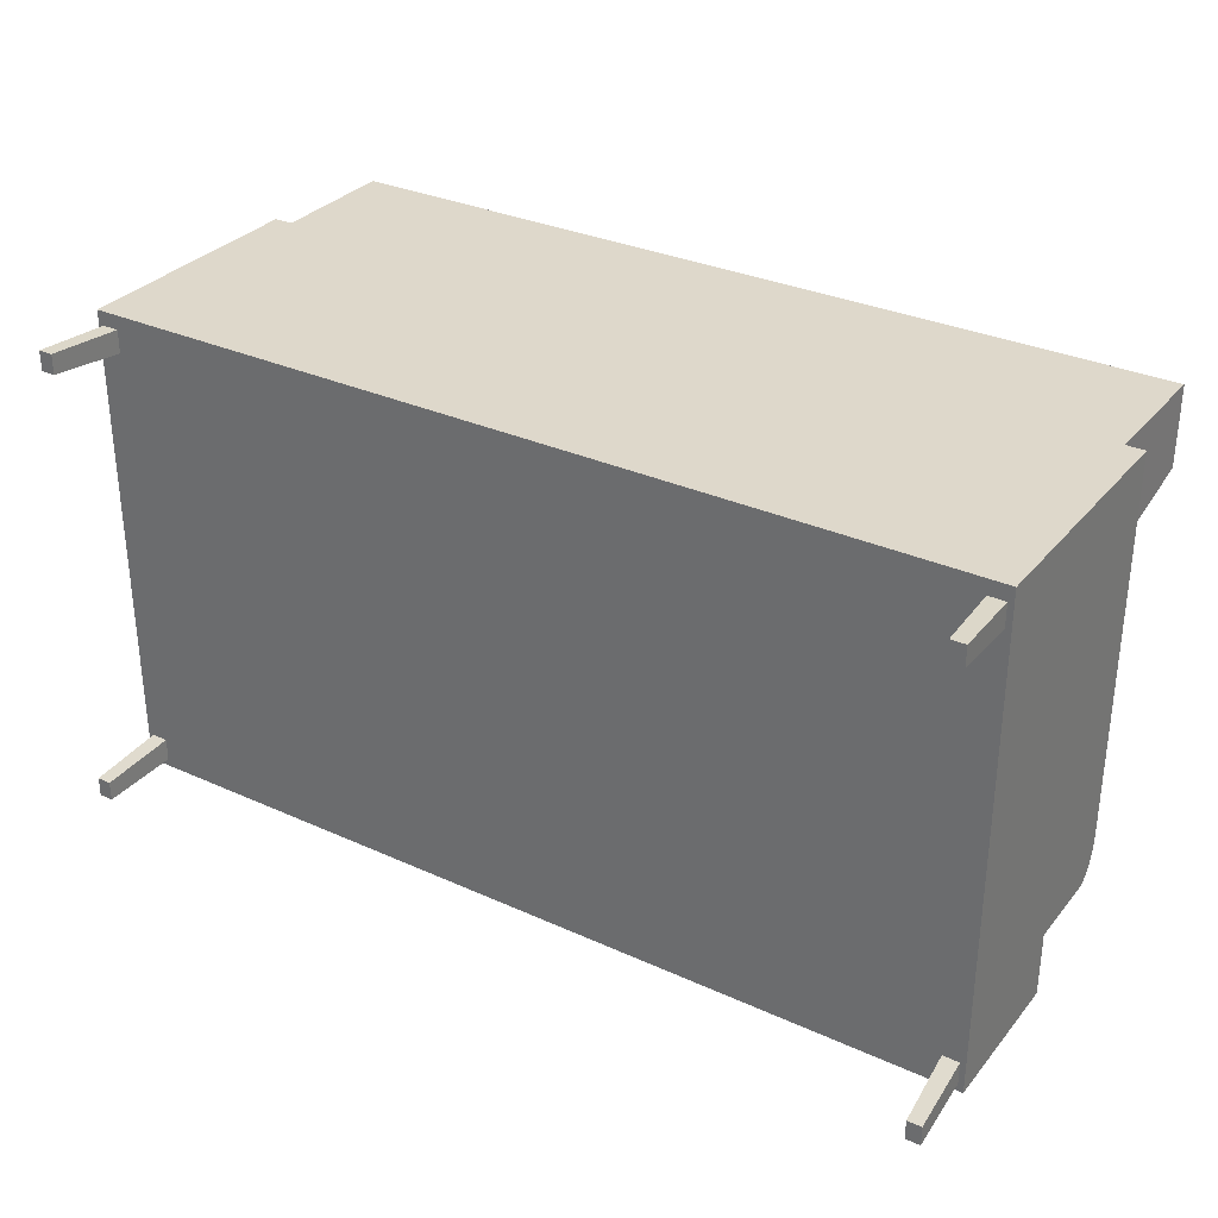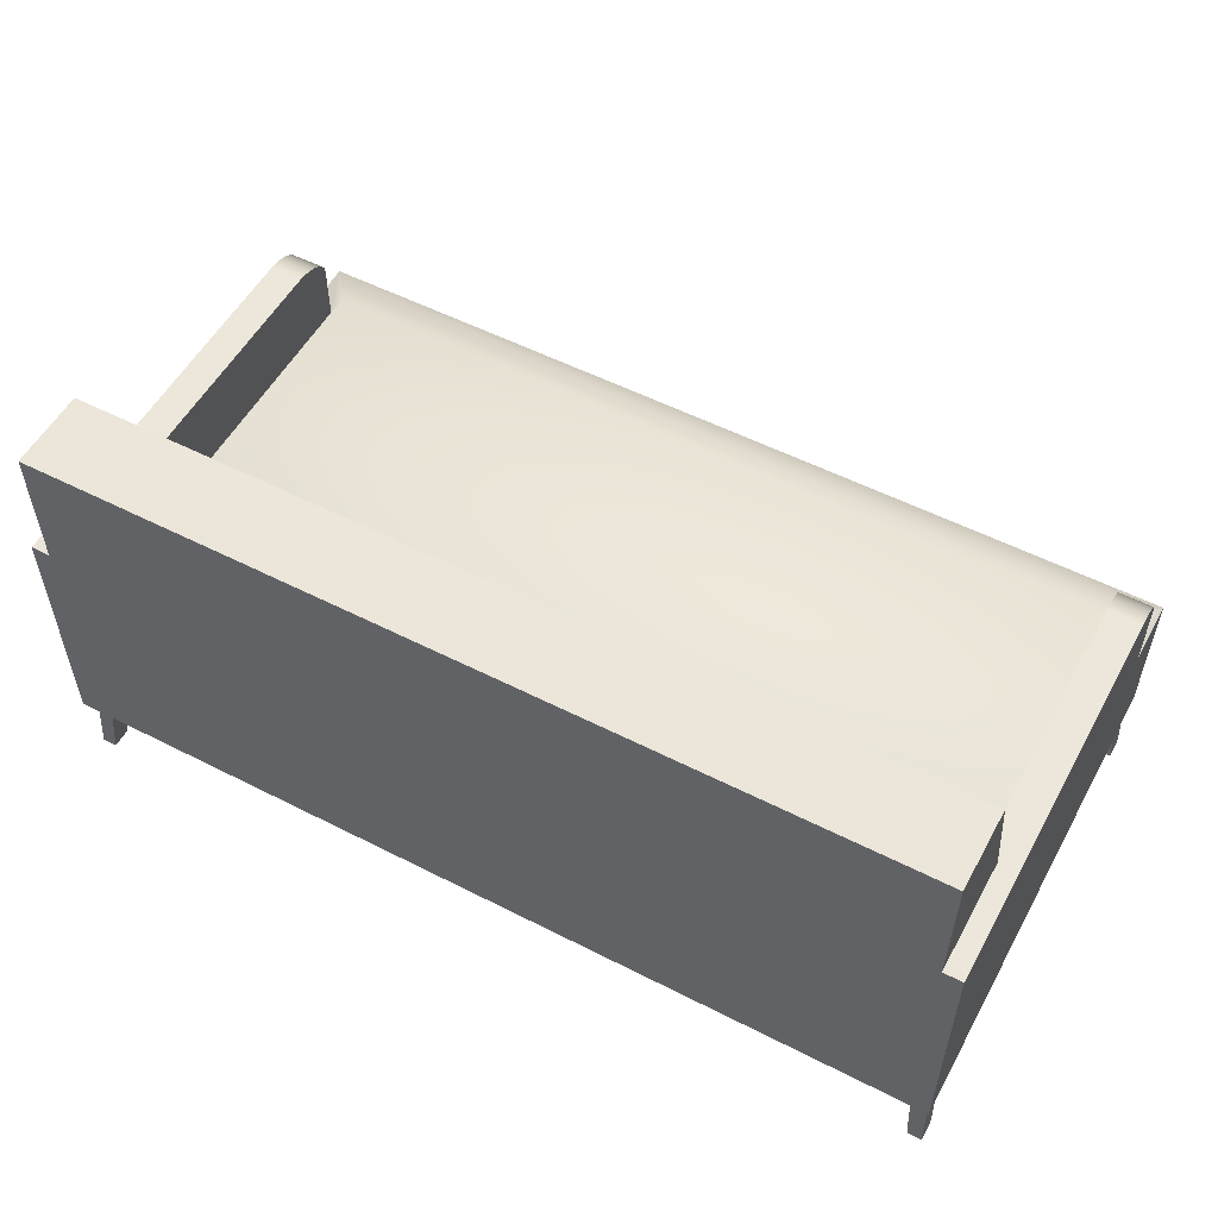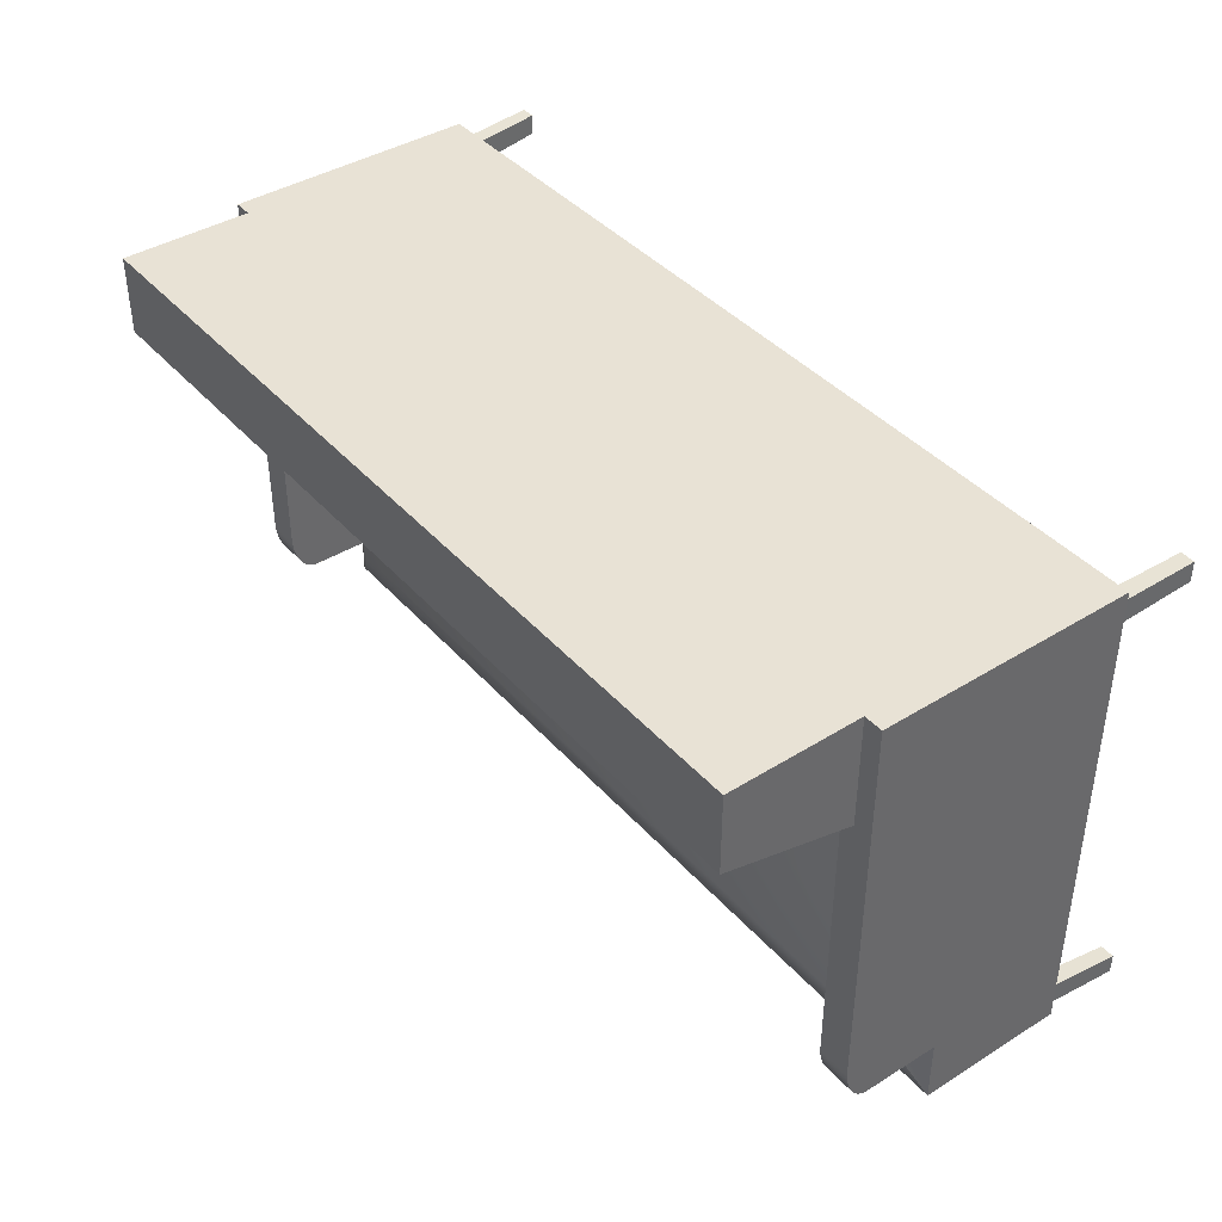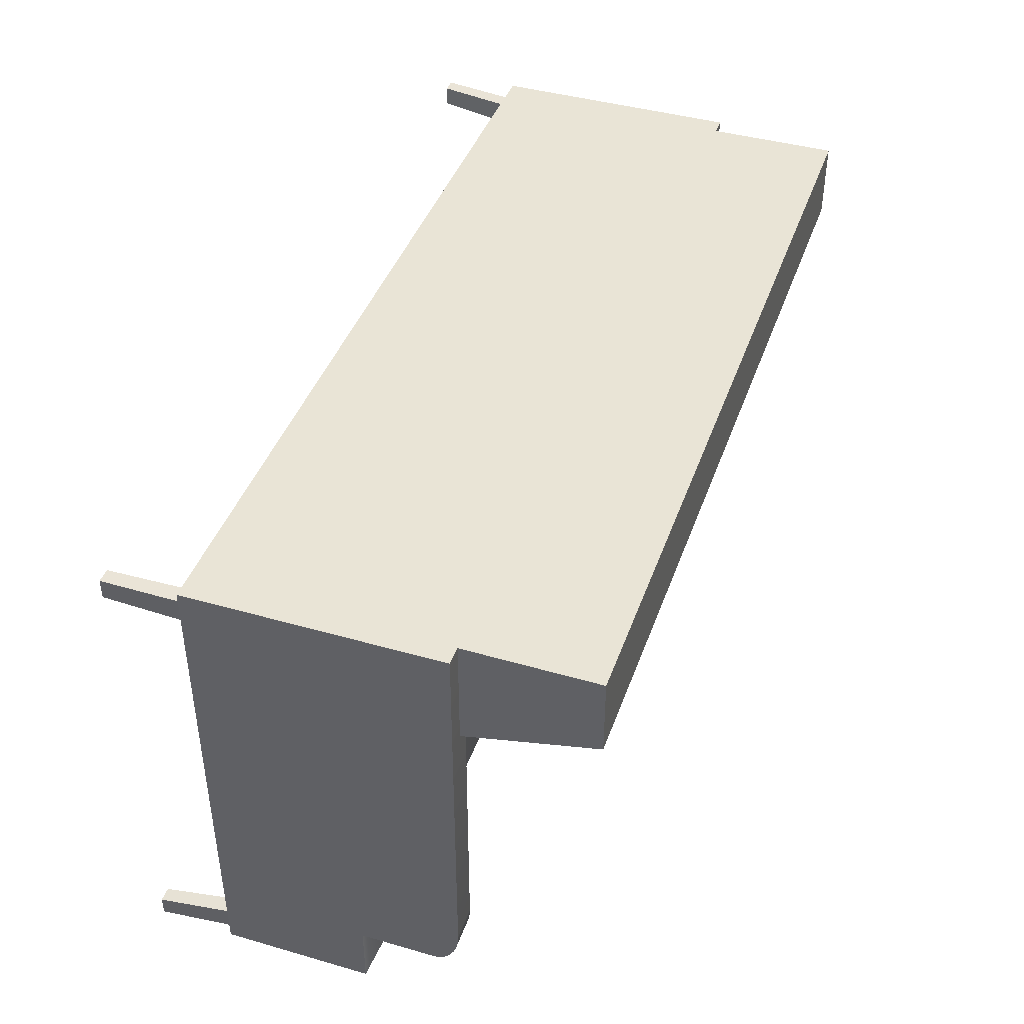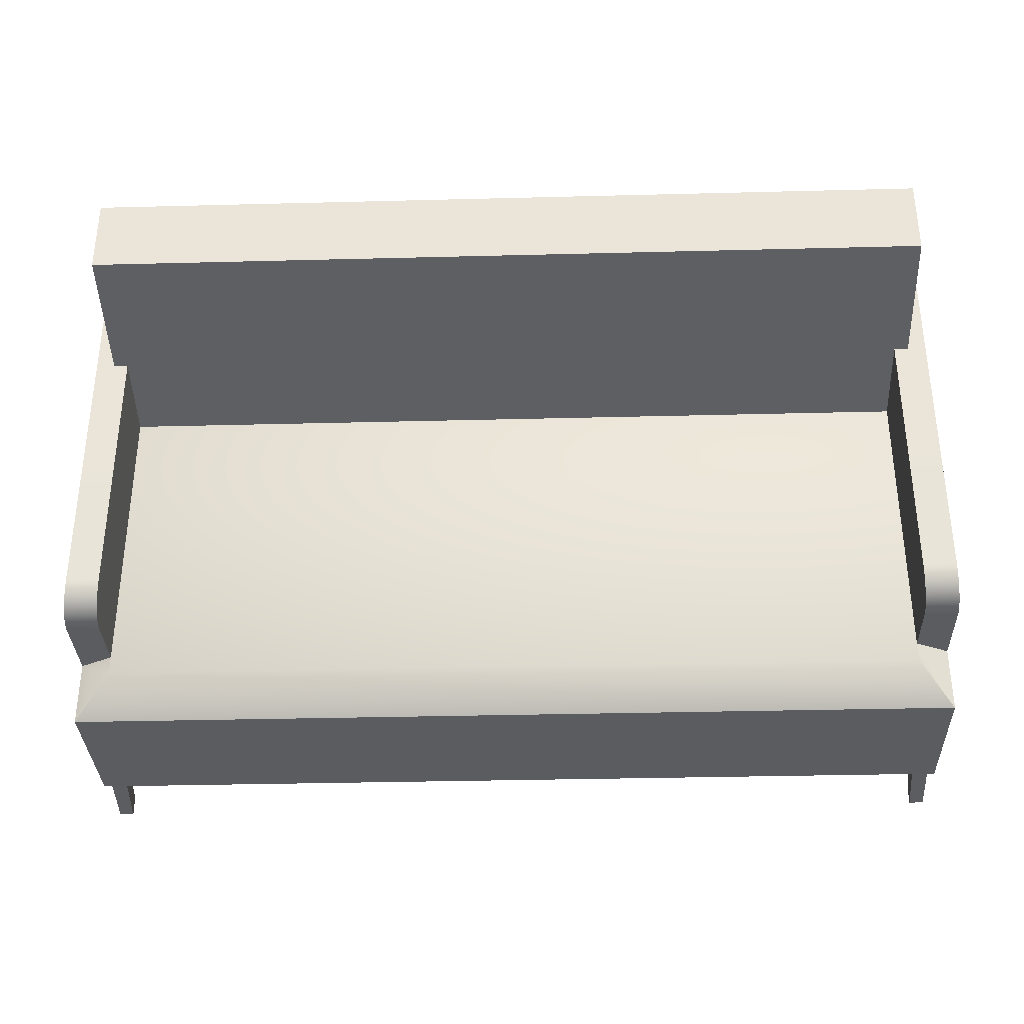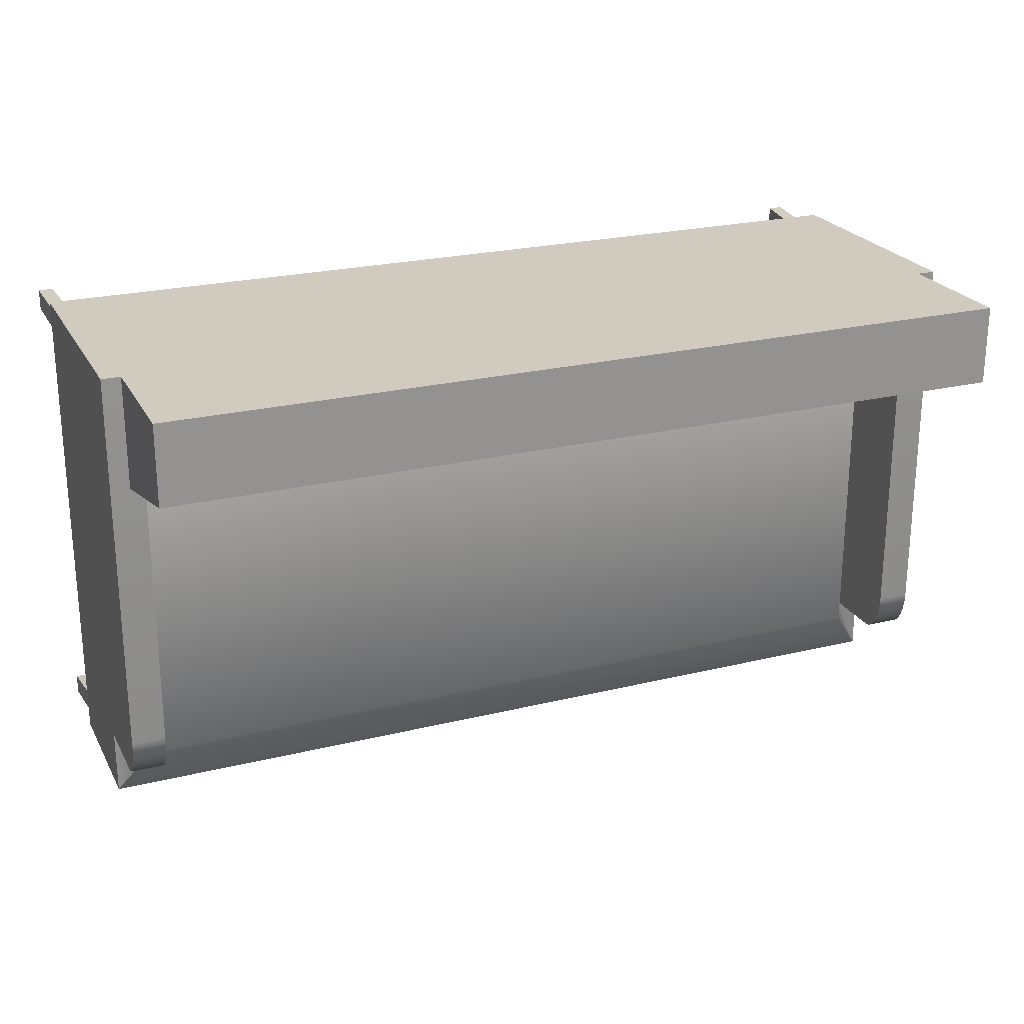
<metadata>
{"format":"obj","ext":"obj","renderer":"f3d","projection":"perspective","resolution":1024,"background":"white","views":[{"elev":31.6,"azim":32.6,"up":"+Z"},{"elev":54.3,"azim":28.4,"up":"+Y"},{"elev":40.7,"azim":-127.2,"up":"+Z"},{"elev":42.5,"azim":108.9,"up":"+Z"},{"elev":-33.7,"azim":-178.0,"up":"+Z"},{"elev":23.5,"azim":157.6,"up":"+Z"}]}
</metadata>
<code>
v 0.3835 0.2102 0.2675
v -0.3825 -0.002543 0.2675
v 0.3825 -0.002543 0.2675
v -0.3835 0.2102 0.2675
v 0.3825 0.000253 0.1452
v 0.3835 0.2102 0.1964
v -0.3835 0.2102 0.1964
v -0.3825 0.000253 0.1452
v 0.3854 -0.1988 -0.1518
v 0.3982 -0.1988 -0.1697
v 0.3982 -0.1988 -0.1518
v 0.3854 -0.1988 -0.1697
v 0.3949 -0.1305 -0.165
v 0.3949 -0.1305 -0.1442
v 0.38 -0.1305 -0.165
v 0.38 -0.1305 -0.1442
v -0.3982 -0.1988 -0.1518
v -0.3982 -0.1988 -0.1697
v -0.3854 -0.1988 -0.1518
v -0.3949 -0.1305 -0.165
v -0.3854 -0.1988 -0.1697
v -0.3949 -0.1305 -0.1442
v -0.38 -0.1305 -0.165
v -0.38 -0.1305 -0.1442
v 0.3982 -0.1988 0.2414
v 0.3982 -0.1988 0.2593
v 0.3854 -0.1988 0.2414
v 0.3949 -0.1305 0.2547
v 0.3854 -0.1988 0.2593
v 0.3949 -0.1305 0.2339
v 0.38 -0.1305 0.2547
v 0.38 -0.1305 0.2339
v -0.3854 -0.1988 0.2414
v -0.3982 -0.1988 0.2593
v -0.3982 -0.1988 0.2414
v -0.3854 -0.1988 0.2593
v -0.3949 -0.1305 0.2547
v -0.3949 -0.1305 0.2339
v -0.38 -0.1305 0.2547
v -0.38 -0.1305 0.2339
v -0.3999 0.09349 -0.07942
v -0.3701 0.09369 -0.0743
v -0.3701 0.09349 -0.07942
v -0.3999 0.09369 -0.0743
v -0.3701 0.01857 0.2259
v -0.3999 0.09289 -0.08444
v -0.3999 -0.1305 0.2675
v -0.3999 0.09369 0.2675
v -0.3701 0.09289 -0.08444
v -0.3701 0.09369 0.2675
v -0.3999 0.003083 0.2675
v -0.3701 0.09191 -0.0893
v -0.3701 0.003083 0.2675
v -0.3999 0.09191 -0.0893
v 0.3999 0.003083 0.2675
v -0.3701 0.09057 -0.0939
v 0.37 0.01861 0.2258
v -0.37 0.01861 0.2258
v -0.3999 0.09057 -0.0939
v 0.3999 -0.1305 0.2675
v 0.3701 0.003083 0.2675
v -0.3701 0.08887 -0.09816
v 0.3701 0.01857 0.2259
v -0.37 0.01861 -0.1302
v -0.3701 0.01857 -0.1135
v -0.3999 0.08887 -0.09816
v 0.3999 -0.1305 -0.172
v 0.3999 0.09369 -0.0743
v 0.3999 0.09369 0.2675
v -0.3701 0.08687 -0.102
v 0.3701 0.09369 0.2675
v 0.3701 0.01857 -0.1135
v 0.37 0.01861 -0.1302
v -0.3701 0.0704 -0.1135
v -0.3999 0.08687 -0.102
v -0.3999 -0.1305 -0.172
v 0.3999 0.003083 -0.1135
v 0.3999 0.09349 -0.07942
v -0.3701 0.08458 -0.1054
v 0.3701 0.09369 -0.0743
v 0.3701 0.07344 -0.1132
v -0.3999 0.003083 -0.172
v -0.3701 0.07344 -0.1132
v -0.3999 0.0704 -0.1135
v -0.3999 0.08458 -0.1054
v 0.3999 0.003083 -0.172
v 0.3999 0.0704 -0.1135
v 0.3999 0.09289 -0.08444
v -0.3701 0.08204 -0.1082
v 0.3701 0.09349 -0.07942
v 0.3701 0.0704 -0.1135
v 0.3701 0.07643 -0.1122
v -0.3999 0.003083 -0.1135
v -0.3701 0.07643 -0.1122
v -0.3999 0.08204 -0.1082
v 0.3999 0.07344 -0.1132
v 0.3999 0.09191 -0.0893
v 0.3701 0.09289 -0.08444
v -0.3701 0.07931 -0.1105
v 0.3701 0.07931 -0.1105
v 0.3999 0.07643 -0.1122
v -0.3999 0.07344 -0.1132
v -0.3999 0.07931 -0.1105
v 0.3999 0.09057 -0.0939
v 0.3701 0.09191 -0.0893
v 0.3701 0.08204 -0.1082
v 0.3999 0.07931 -0.1105
v -0.3999 0.07643 -0.1122
v 0.3999 0.08887 -0.09816
v 0.3701 0.09057 -0.0939
v 0.3701 0.08458 -0.1054
v 0.3999 0.08204 -0.1082
v 0.3999 0.08687 -0.102
v 0.3701 0.08887 -0.09816
v 0.3701 0.08687 -0.102
v 0.3999 0.08458 -0.1054
v 0.3701 -0.005577 -0.1135
v -0.3701 -0.005577 -0.1135
g mesh1_mesh1-geometry
f 1 2 3
f 2 1 4
f 3 2 1
f 4 1 2
f 2 5 3
f 3 5 2
f 3 6 1
f 1 6 3
f 1 7 4
f 4 7 1
f 7 2 4
f 4 2 7
f 5 2 8
f 8 2 5
f 6 3 5
f 5 3 6
f 7 1 6
f 6 1 7
f 2 7 8
f 8 7 2
f 7 5 8
f 8 5 7
f 5 7 6
f 6 7 5
g mesh2_mesh2-geometry
f 9 10 11
f 10 9 12
f 11 10 9
f 12 9 10
f 10 11 13
f 11 9 14
f 12 15 9
f 12 10 15
f 14 13 11
f 13 15 10
f 16 14 9
f 16 9 15
g mesh2_mesh2-geometry
f 13 11 10
f 11 13 14
g mesh2_mesh2-geometry
f 14 9 11
f 9 14 16
g mesh2_mesh2-geometry
f 9 15 12
f 15 9 16
g mesh2_mesh2-geometry
f 15 10 12
f 10 15 13
g mesh3_mesh3-geometry
l 10 12
l 11 10
l 12 9
l 9 11
g mesh4_mesh4-geometry
f 17 18 19
f 19 18 17
f 20 17 18
f 21 19 18
f 18 19 21
f 22 19 17
f 17 20 22
f 18 23 20
f 19 23 21
f 23 18 21
f 19 22 24
f 23 19 24
g mesh4_mesh4-geometry
f 18 17 20
f 22 20 17
g mesh4_mesh4-geometry
f 17 19 22
f 24 22 19
g mesh4_mesh4-geometry
f 20 23 18
f 21 18 23
g mesh4_mesh4-geometry
f 21 23 19
f 24 19 23
g mesh5_mesh5-geometry
l 18 21
l 17 18
l 21 19
l 19 17
g mesh6_mesh6-geometry
f 25 26 27
f 27 26 25
f 28 25 26
f 29 27 26
f 26 27 29
f 30 27 25
f 25 28 30
f 26 31 28
f 27 31 29
f 31 26 29
f 27 30 32
f 31 27 32
g mesh6_mesh6-geometry
f 26 25 28
f 30 28 25
g mesh6_mesh6-geometry
f 25 27 30
f 32 30 27
g mesh6_mesh6-geometry
f 28 31 26
f 29 26 31
g mesh6_mesh6-geometry
f 29 31 27
f 32 27 31
g mesh7_mesh7-geometry
l 26 29
l 25 26
l 29 27
l 27 25
g mesh8_mesh8-geometry
f 33 34 35
f 34 33 36
f 35 34 33
f 36 33 34
f 34 35 37
f 35 33 38
f 36 39 33
f 36 34 39
f 38 37 35
f 37 39 34
f 40 38 33
f 40 33 39
g mesh8_mesh8-geometry
f 37 35 34
f 35 37 38
g mesh8_mesh8-geometry
f 38 33 35
f 33 38 40
g mesh8_mesh8-geometry
f 33 39 36
f 39 33 40
g mesh8_mesh8-geometry
f 39 34 36
f 34 39 37
g mesh9_mesh9-geometry
l 34 36
l 35 34
l 36 33
l 33 35
g mesh10_mesh10-geometry
f 41 42 43
f 42 41 44
f 45 43 42
f 43 46 41
f 41 47 44
f 48 42 44
f 45 49 43
f 45 42 50
f 46 43 49
f 46 47 41
f 44 47 51
f 42 48 50
f 44 51 48
f 45 52 49
f 45 50 53
f 52 46 49
f 54 47 46
f 47 55 51
f 51 50 48
f 45 56 52
f 51 53 50
f 53 57 58
f 53 58 45
f 46 52 54
f 59 47 54
f 55 47 60
f 51 55 61
f 45 62 56
f 59 52 56
f 51 61 53
f 63 53 61
f 53 63 57
f 57 64 58
f 58 65 45
f 52 59 54
f 66 47 59
f 47 67 60
f 60 68 55
f 69 61 55
f 45 70 62
f 62 59 56
f 71 63 61
f 72 57 63
f 64 57 73
f 64 65 58
f 74 45 65
f 75 47 66
f 59 62 66
f 67 47 76
f 67 77 60
f 60 78 68
f 69 55 68
f 61 69 71
f 45 79 70
f 70 66 62
f 80 63 71
f 81 72 63
f 57 72 73
f 73 82 64
f 65 64 82
f 45 74 83
f 65 84 74
f 85 47 75
f 66 70 75
f 47 82 76
f 82 67 76
f 77 67 86
f 60 77 87
f 60 88 78
f 78 80 68
f 68 71 69
f 45 89 79
f 85 70 79
f 90 63 80
f 71 68 80
f 72 81 91
f 81 63 92
f 77 73 72
f 82 73 86
f 65 82 93
f 84 83 74
f 45 83 94
f 84 65 93
f 95 47 85
f 70 85 75
f 82 47 93
f 67 82 86
f 73 77 86
f 72 87 77
f 60 87 96
f 60 97 88
f 98 78 88
f 80 78 90
f 45 99 89
f 95 79 89
f 79 95 85
f 98 63 90
f 96 91 81
f 87 72 91
f 92 63 100
f 101 81 92
f 83 84 102
f 102 94 83
f 45 94 99
f 102 84 93
f 103 47 95
f 93 47 102
f 91 96 87
f 60 96 101
f 60 104 97
f 97 98 88
f 78 98 90
f 103 89 99
f 89 103 95
f 105 63 98
f 81 101 96
f 100 63 106
f 107 92 100
f 92 107 101
f 94 102 108
f 108 99 94
f 108 47 103
f 102 47 108
f 60 101 107
f 60 109 104
f 104 105 97
f 98 97 105
f 99 108 103
f 110 63 105
f 106 63 111
f 112 100 106
f 100 112 107
f 60 107 112
f 60 113 109
f 109 110 104
f 105 104 110
f 114 63 110
f 111 63 115
f 116 106 111
f 106 116 112
f 60 112 116
f 60 116 113
f 113 114 109
f 110 109 114
f 115 63 114
f 113 111 115
f 111 113 116
f 114 113 115
g mesh10_mesh10-geometry
f 43 42 41
f 44 41 42
f 42 43 45
f 41 46 43
f 44 47 41
f 44 42 48
f 43 49 45
f 50 42 45
f 49 43 46
f 41 47 46
f 51 47 44
f 50 48 42
f 48 51 44
f 49 52 45
f 53 50 45
f 49 46 52
f 46 47 54
f 51 55 47
f 48 50 51
f 52 56 45
f 50 53 51
f 58 57 53
f 45 58 53
f 54 52 46
f 54 47 59
f 60 47 55
f 61 55 51
f 56 62 45
f 56 52 59
f 53 61 51
f 61 53 63
f 57 63 53
f 58 64 57
f 45 65 58
f 54 59 52
f 59 47 66
f 60 67 47
f 55 68 60
f 55 61 69
f 62 70 45
f 56 59 62
f 61 63 71
f 63 57 72
f 73 57 64
f 58 65 64
f 65 45 74
f 66 47 75
f 66 62 59
f 76 47 67
f 60 77 67
f 68 78 60
f 68 55 69
f 71 69 61
f 70 79 45
f 62 66 70
f 71 63 80
f 63 72 81
f 73 72 57
f 64 82 73
f 82 64 65
f 83 74 45
f 74 84 65
f 75 47 85
f 75 70 66
f 76 82 47
f 76 67 82
f 86 67 77
f 87 77 60
f 78 88 60
f 68 80 78
f 69 71 68
f 79 89 45
f 79 70 85
f 80 63 90
f 80 68 71
f 91 81 72
f 92 63 81
f 72 73 77
f 86 73 82
f 93 82 65
f 74 83 84
f 94 83 45
f 93 65 84
f 85 47 95
f 75 85 70
f 93 47 82
f 86 82 67
f 86 77 73
f 77 87 72
f 96 87 60
f 88 97 60
f 88 78 98
f 90 78 80
f 89 99 45
f 89 79 95
f 85 95 79
f 90 63 98
f 81 91 96
f 91 72 87
f 100 63 92
f 92 81 101
f 102 84 83
f 83 94 102
f 99 94 45
f 93 84 102
f 95 47 103
f 102 47 93
f 87 96 91
f 101 96 60
f 97 104 60
f 88 98 97
f 90 98 78
f 99 89 103
f 95 103 89
f 98 63 105
f 96 101 81
f 106 63 100
f 100 92 107
f 101 107 92
f 108 102 94
f 94 99 108
f 103 47 108
f 108 47 102
f 107 101 60
f 104 109 60
f 97 105 104
f 105 97 98
f 103 108 99
f 105 63 110
f 111 63 106
f 106 100 112
f 107 112 100
f 112 107 60
f 109 113 60
f 104 110 109
f 110 104 105
f 110 63 114
f 115 63 111
f 111 106 116
f 112 116 106
f 116 112 60
f 113 116 60
f 109 114 113
f 114 109 110
f 114 63 115
f 115 111 113
f 116 113 111
f 115 113 114
g mesh11_mesh11-geometry
l 45 51
g mesh12_mesh12-geometry
l 72 117
g mesh13_mesh13-geometry
l 65 118
g mesh14_mesh14-geometry
l 55 63

</code>
